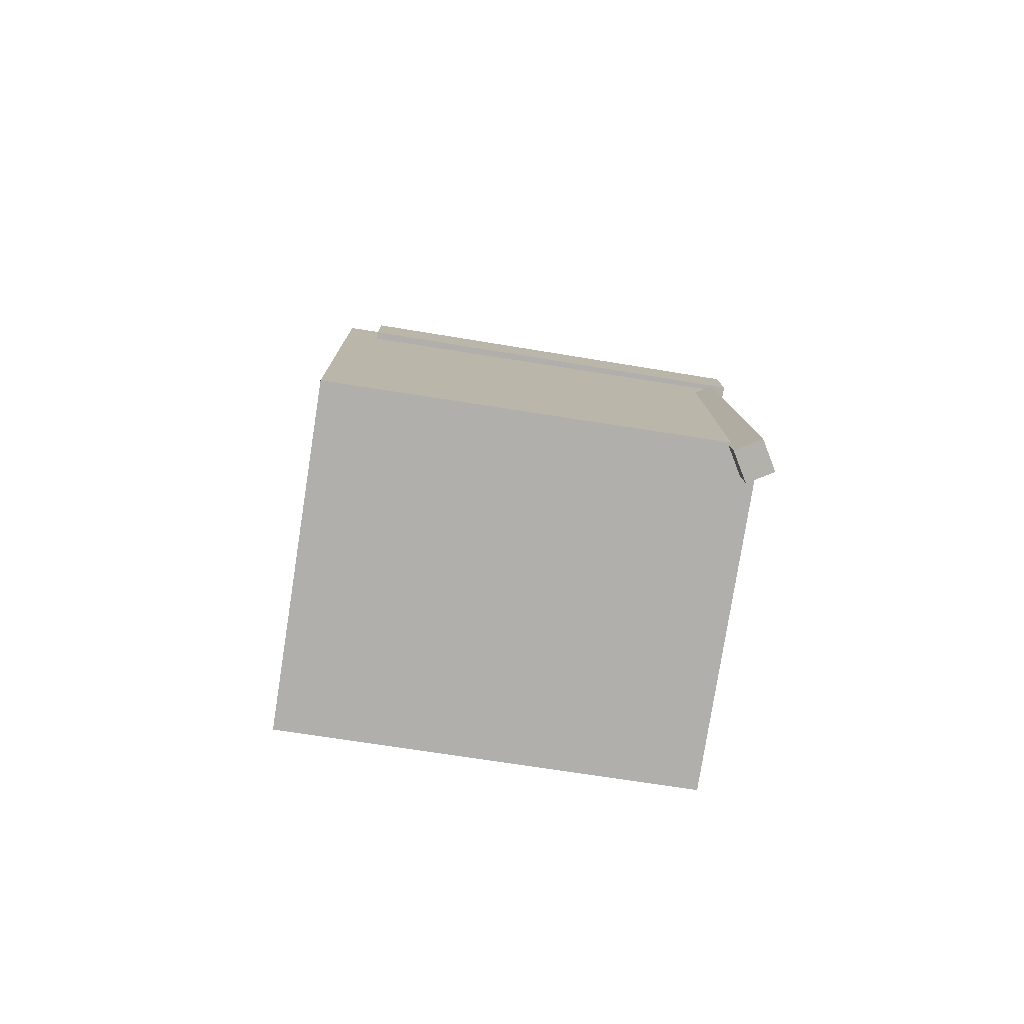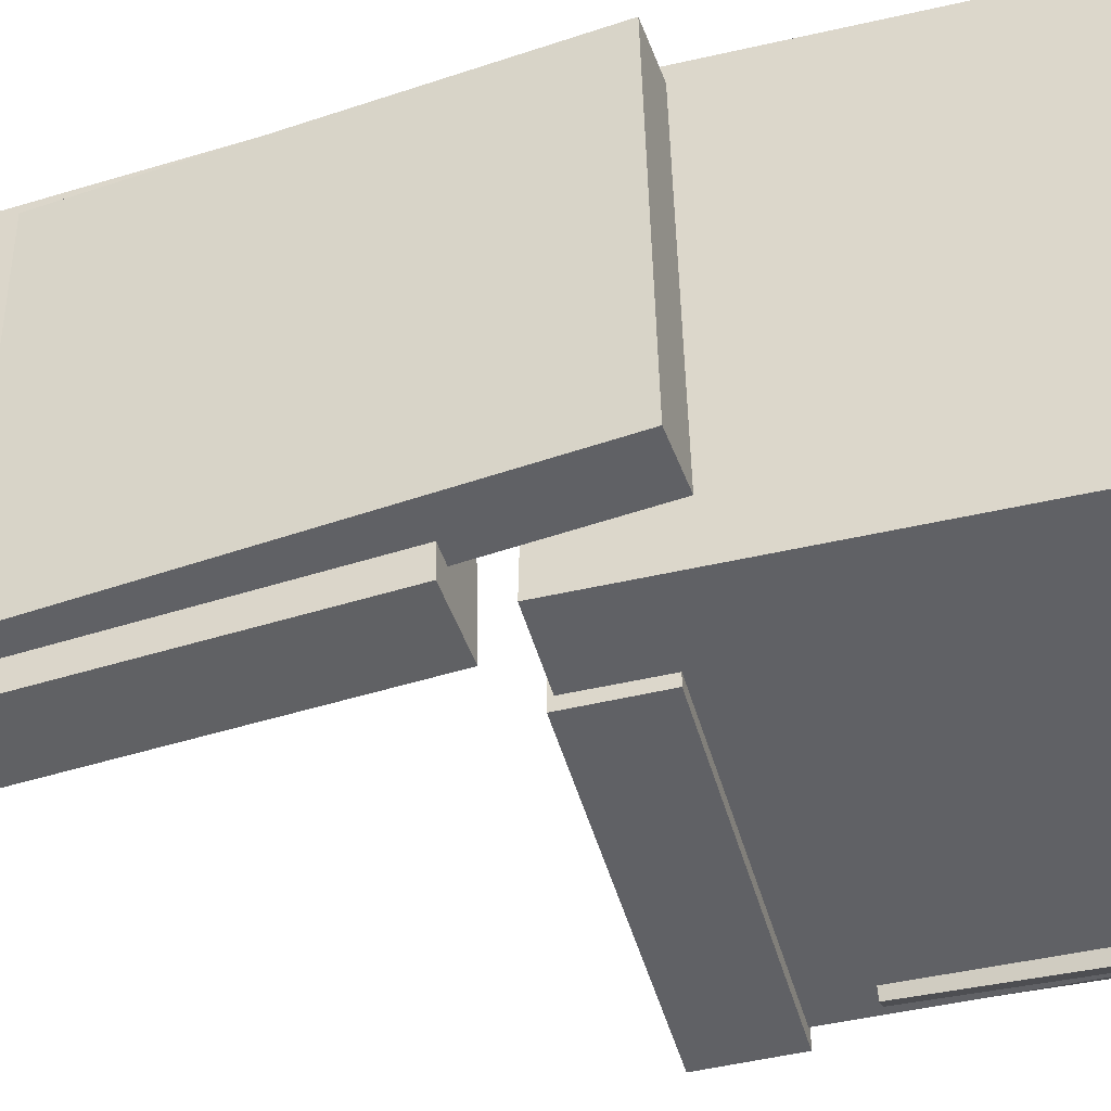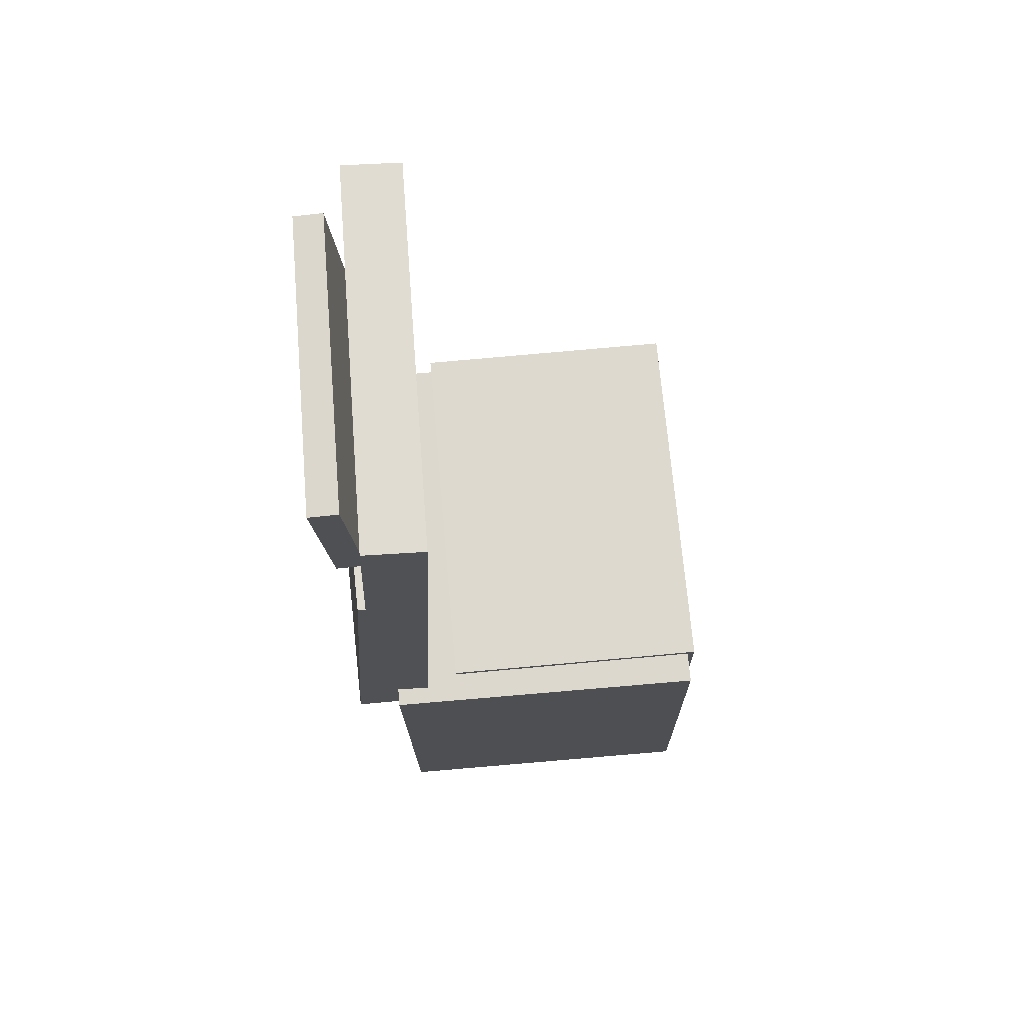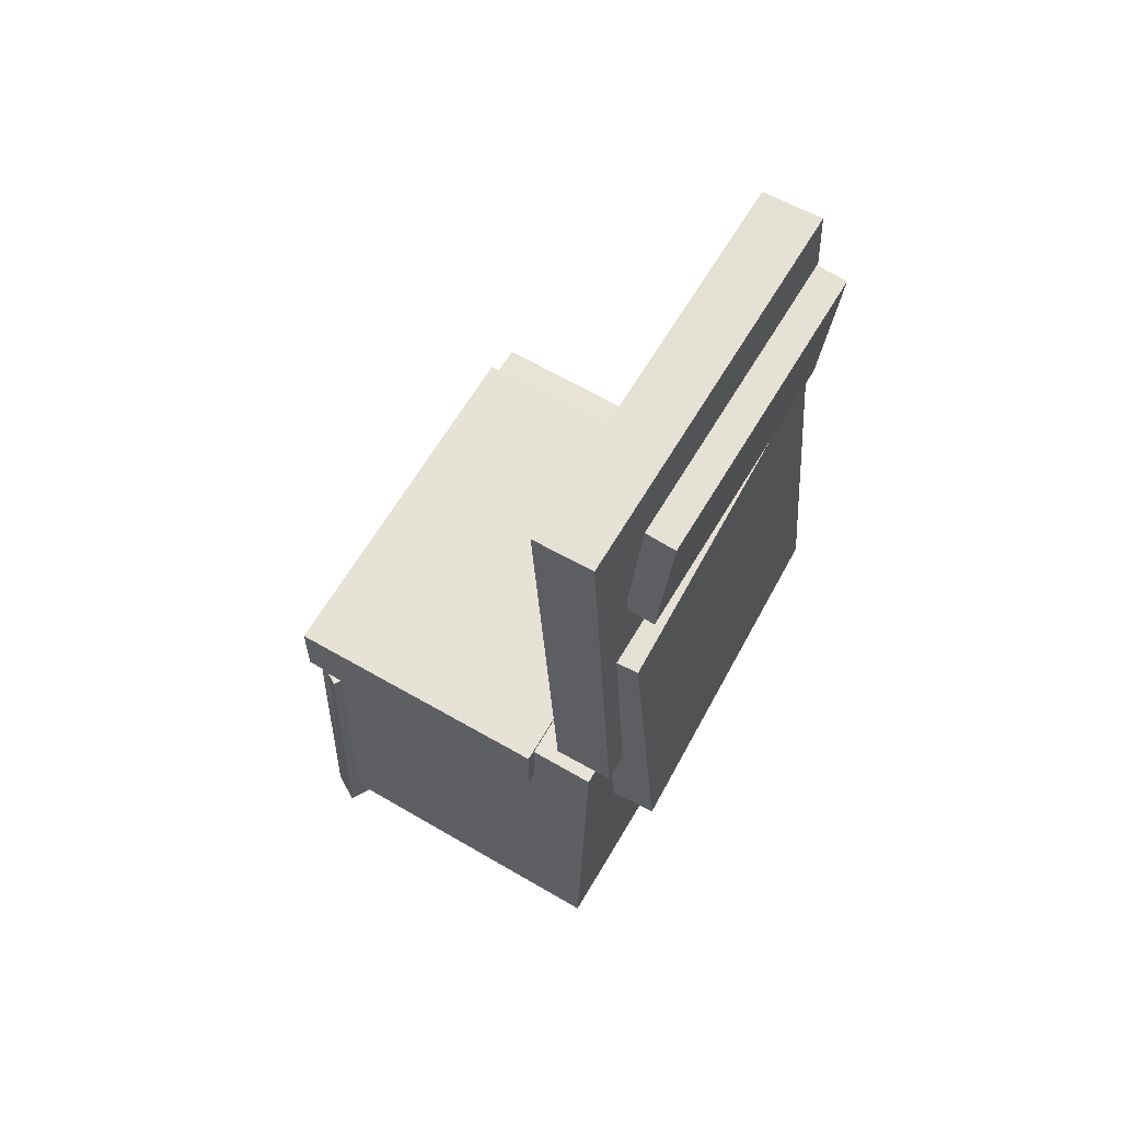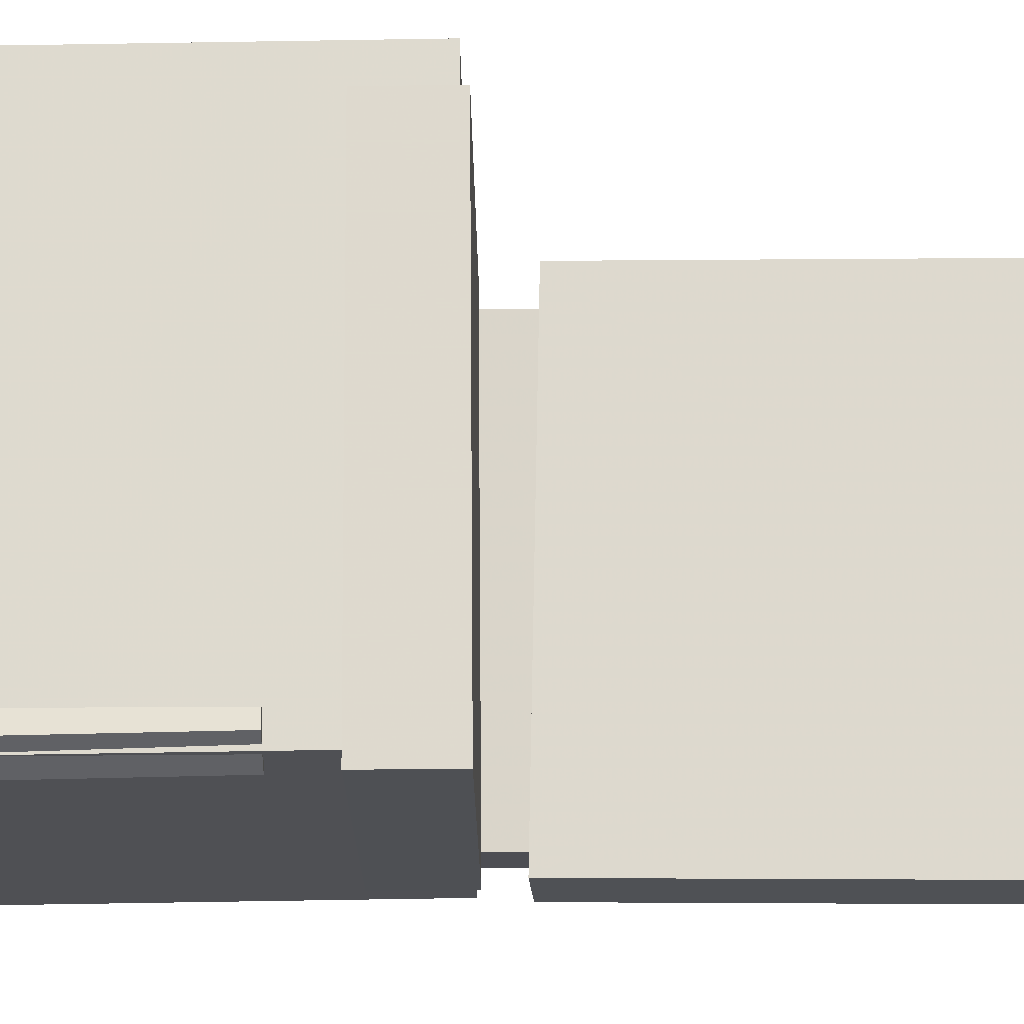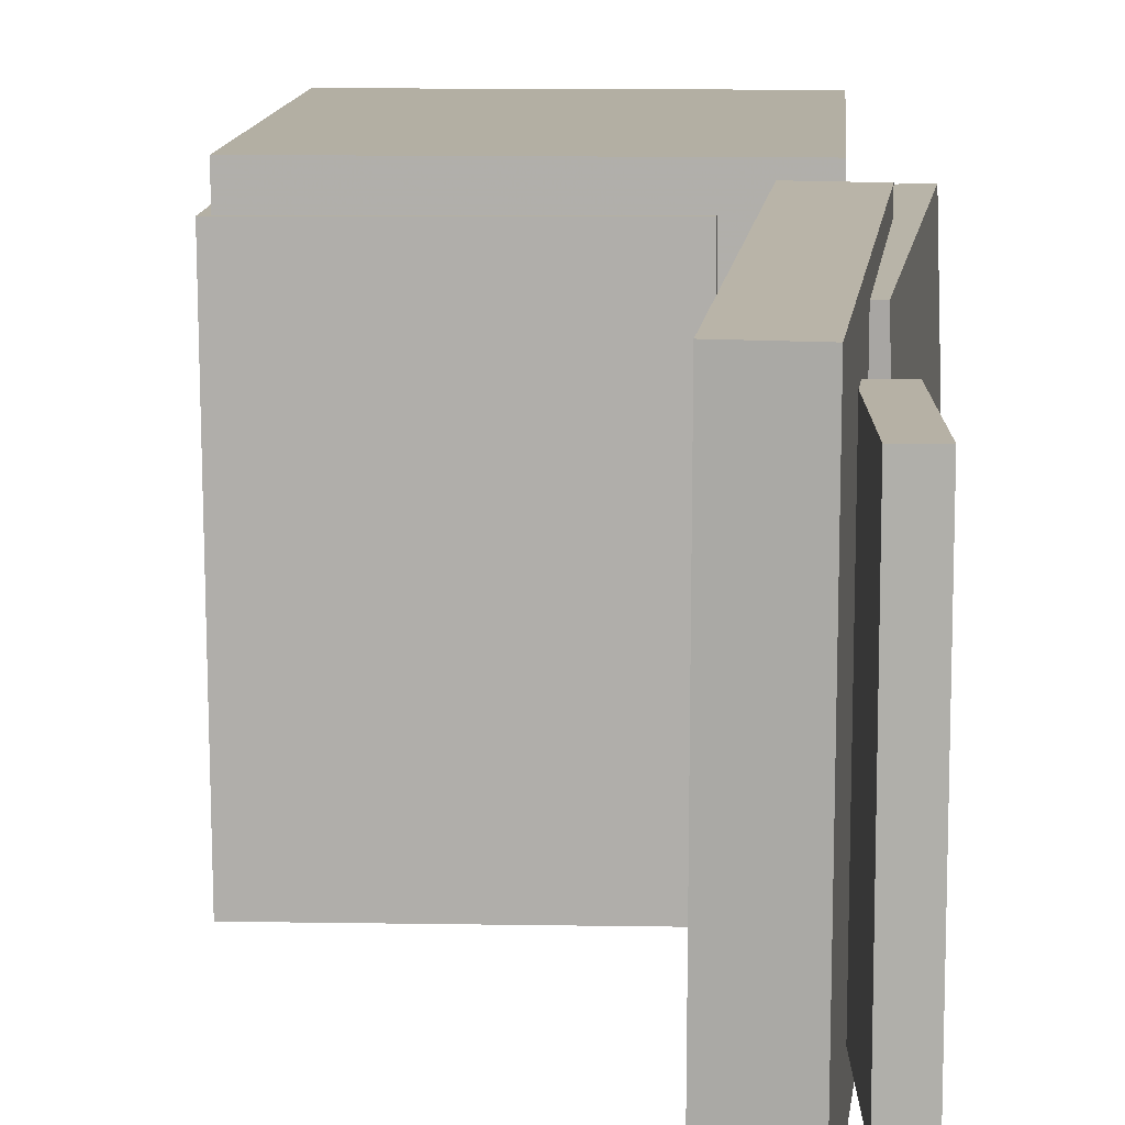
<metadata>
{"format":"obj","ext":"obj","renderer":"f3d","projection":"perspective","resolution":1024,"background":"white","views":[{"elev":-77.5,"azim":81.3,"up":"+Y"},{"elev":-47.4,"azim":-73.9,"up":"+Z"},{"elev":71.1,"azim":-4.6,"up":"+Y"},{"elev":63.5,"azim":-149.5,"up":"+Y"},{"elev":-19.3,"azim":91.1,"up":"+Z"},{"elev":12.0,"azim":-175.5,"up":"+Z"}]}
</metadata>
<code>
v -0.1758 0.3949 -0.1271
v -0.1761 0.3952 0.1243
v -0.1512 0.397 -0.127
v -0.1514 0.3972 0.1243
v -0.1649 0.2648 -0.1269
v -0.1652 0.2651 0.1245
v -0.1403 0.2669 -0.1269
v -0.1406 0.2672 0.1245
f 1.0 7.0 5.0
f 1.0 3.0 7.0
f 1.0 4.0 3.0
f 1.0 2.0 4.0
f 3.0 8.0 7.0
f 3.0 4.0 8.0
f 5.0 7.0 8.0
f 5.0 8.0 6.0
f 1.0 5.0 6.0
f 1.0 6.0 2.0
f 2.0 6.0 8.0
f 2.0 8.0 4.0
v -0.08021 -0.07227 -0.1729
v -0.07737 -0.07452 0.1472
v -0.0808 -0.01627 -0.1725
v -0.07797 -0.01852 0.1476
v 0.1474 -0.06983 -0.1749
v 0.1503 -0.07208 0.1452
v 0.1468 -0.01383 -0.1745
v 0.1497 -0.01608 0.1456
f 9.0 15.0 13.0
f 9.0 11.0 15.0
f 9.0 12.0 11.0
f 9.0 10.0 12.0
f 11.0 16.0 15.0
f 11.0 12.0 16.0
f 13.0 15.0 16.0
f 13.0 16.0 14.0
f 9.0 13.0 14.0
f 9.0 14.0 10.0
f 10.0 14.0 16.0
f 10.0 16.0 12.0
v -0.08655 0.3938 -0.1686
v -0.0879 0.4002 0.1596
v -0.1029 0.006146 -0.1611
v -0.1043 0.01255 0.1671
v -0.1364 0.3959 -0.1688
v -0.1378 0.4023 0.1593
v -0.1528 0.00825 -0.1613
v -0.1542 0.01466 0.1668
f 17.0 23.0 21.0
f 17.0 19.0 23.0
f 17.0 20.0 19.0
f 17.0 18.0 20.0
f 19.0 24.0 23.0
f 19.0 20.0 24.0
f 21.0 23.0 24.0
f 21.0 24.0 22.0
f 17.0 21.0 22.0
f 17.0 22.0 18.0
f 18.0 22.0 24.0
f 18.0 24.0 20.0
v 0.1355 -0.4018 -0.1787
v 0.128 -0.1046 -0.1715
v 0.1587 -0.4016 -0.1653
v 0.1512 -0.1044 -0.1581
v 0.1238 -0.4026 -0.1584
v 0.1163 -0.1054 -0.1512
v 0.1469 -0.4024 -0.145
v 0.1394 -0.1052 -0.1378
f 25.0 31.0 29.0
f 25.0 27.0 31.0
f 25.0 28.0 27.0
f 25.0 26.0 28.0
f 27.0 32.0 31.0
f 27.0 28.0 32.0
f 29.0 31.0 32.0
f 29.0 32.0 30.0
f 25.0 29.0 30.0
f 25.0 30.0 26.0
f 26.0 30.0 32.0
f 26.0 32.0 28.0
v -0.1628 0.2068 -0.1436
v -0.1531 0.2146 0.1461
v -0.1254 0.2042 -0.1448
v -0.1157 0.212 0.1449
v -0.1835 -0.09263 -0.1349
v -0.1737 -0.08483 0.1548
v -0.146 -0.09525 -0.1361
v -0.1363 -0.08744 0.1537
f 33.0 39.0 37.0
f 33.0 35.0 39.0
f 33.0 36.0 35.0
f 33.0 34.0 36.0
f 35.0 40.0 39.0
f 35.0 36.0 40.0
f 37.0 39.0 40.0
f 37.0 40.0 38.0
f 33.0 37.0 38.0
f 33.0 38.0 34.0
f 34.0 38.0 40.0
f 34.0 40.0 36.0
v -0.1336 -0.02474 0.1728
v -0.1288 -0.3807 0.1677
v 0.1437 -0.02106 0.172
v 0.1484 -0.377 0.1669
v -0.1346 -0.01995 -0.1634
v -0.1298 -0.3759 -0.1685
v 0.1427 -0.01626 -0.1641
v 0.1474 -0.3722 -0.1692
f 41.0 47.0 45.0
f 41.0 43.0 47.0
f 41.0 44.0 43.0
f 41.0 42.0 44.0
f 43.0 48.0 47.0
f 43.0 44.0 48.0
f 45.0 47.0 48.0
f 45.0 48.0 46.0
f 41.0 45.0 46.0
f 41.0 46.0 42.0
f 42.0 46.0 48.0
f 42.0 48.0 44.0

</code>
